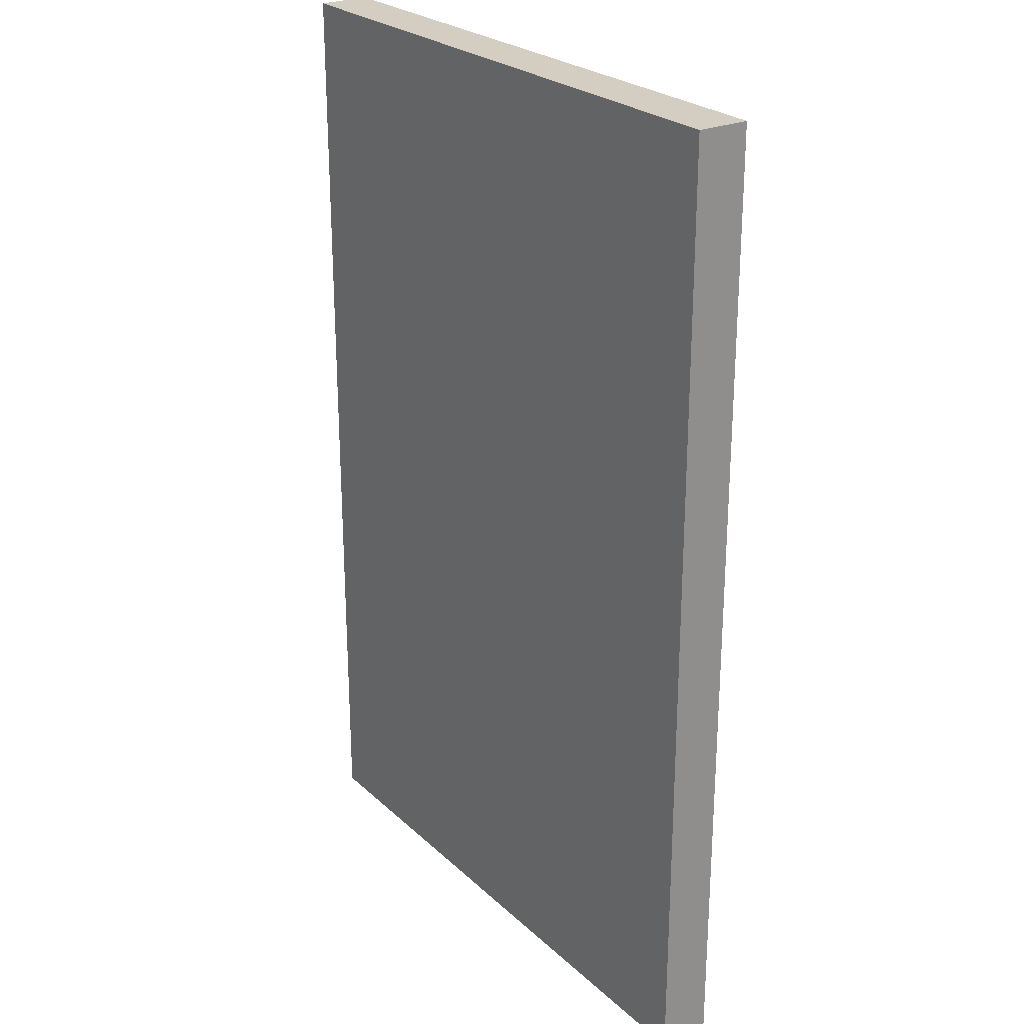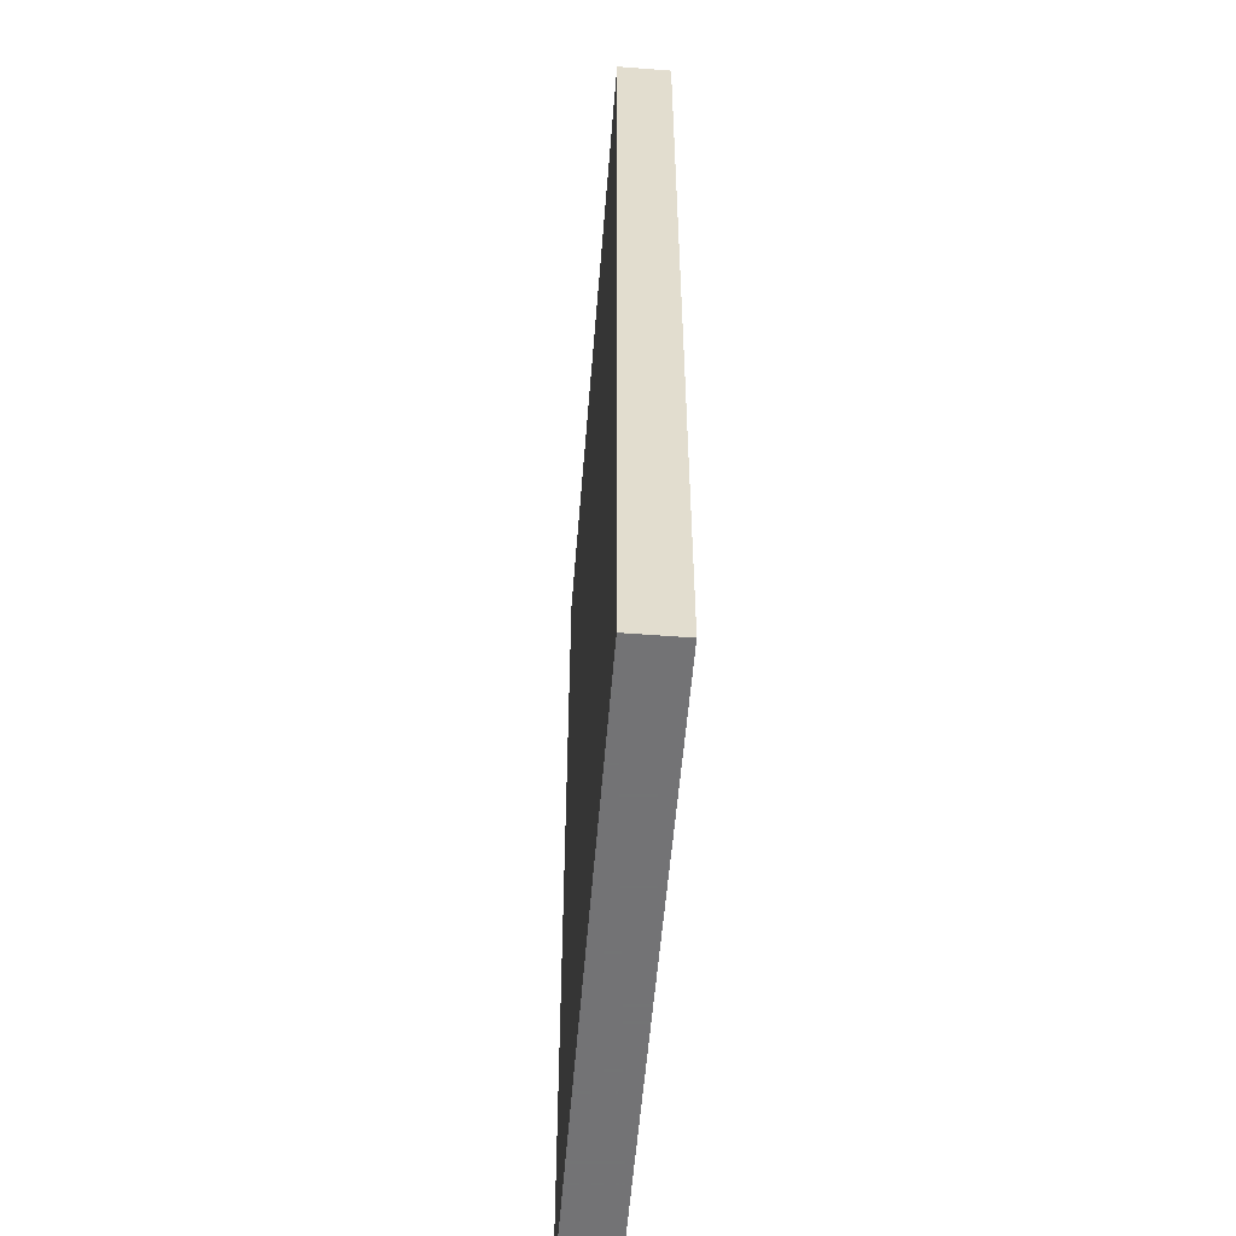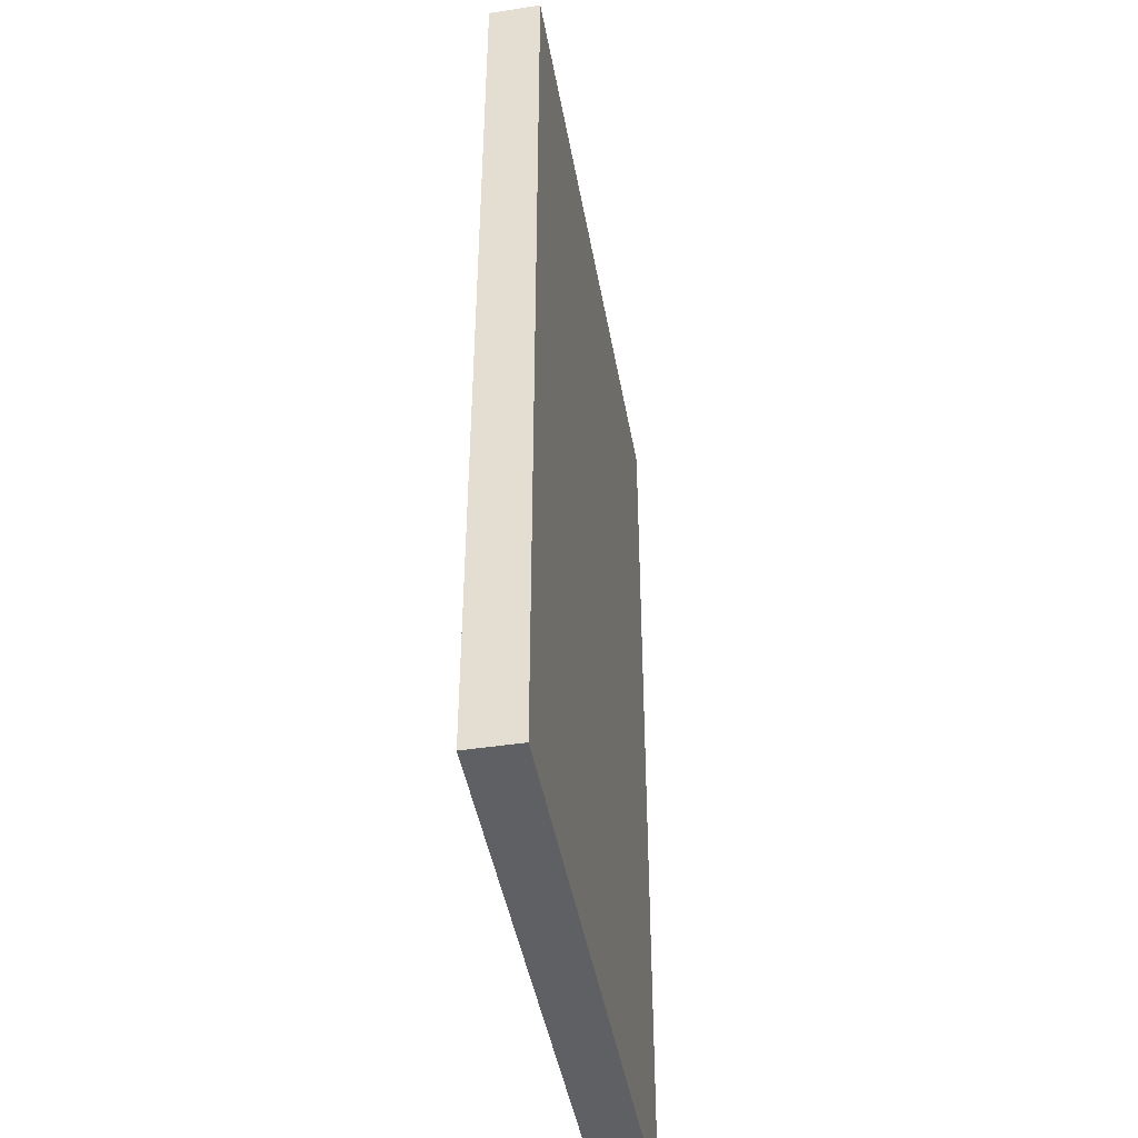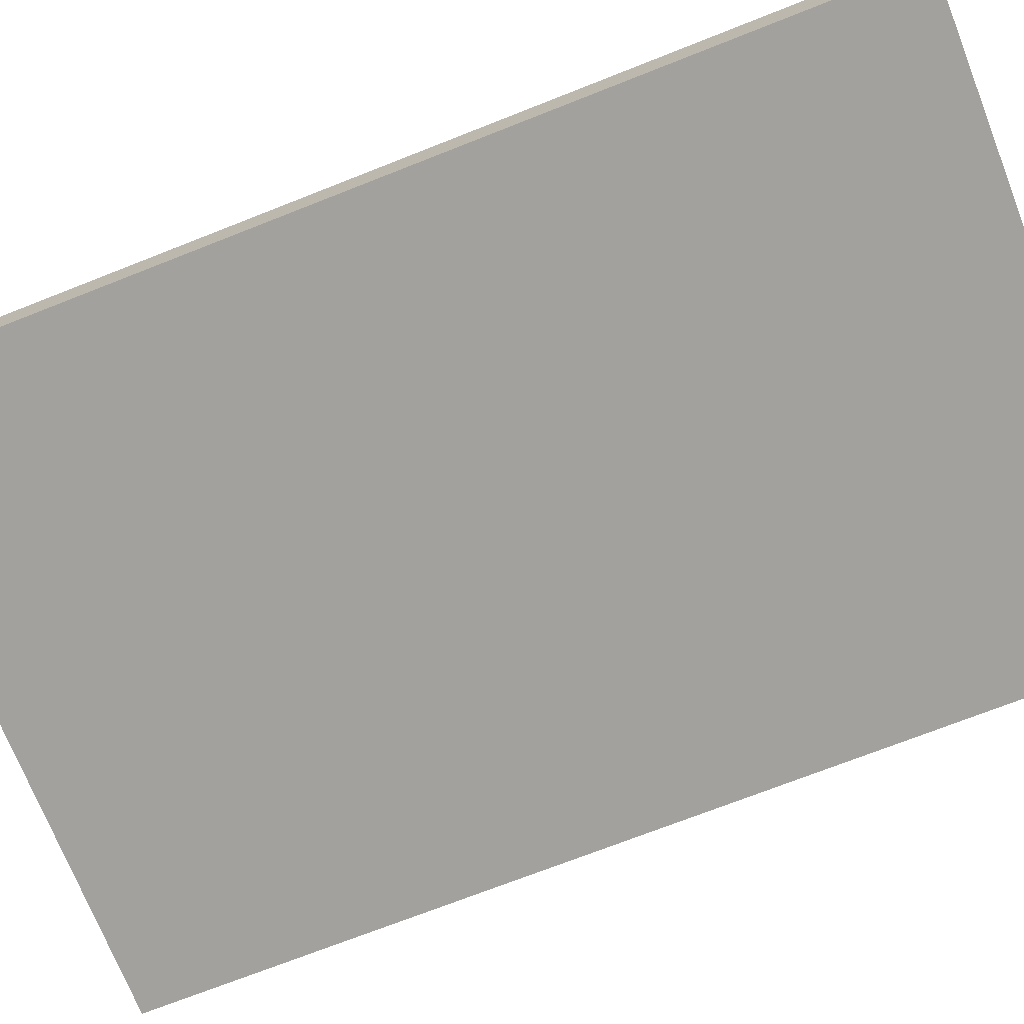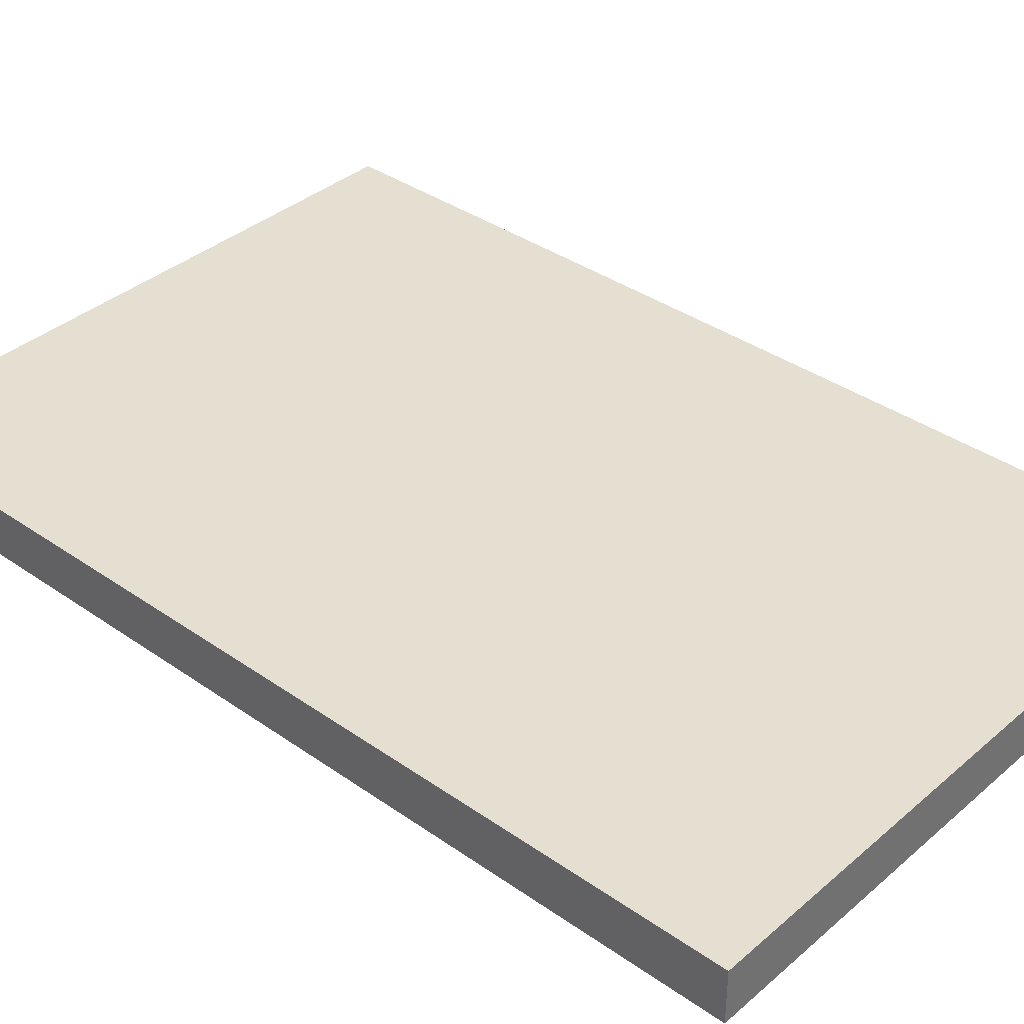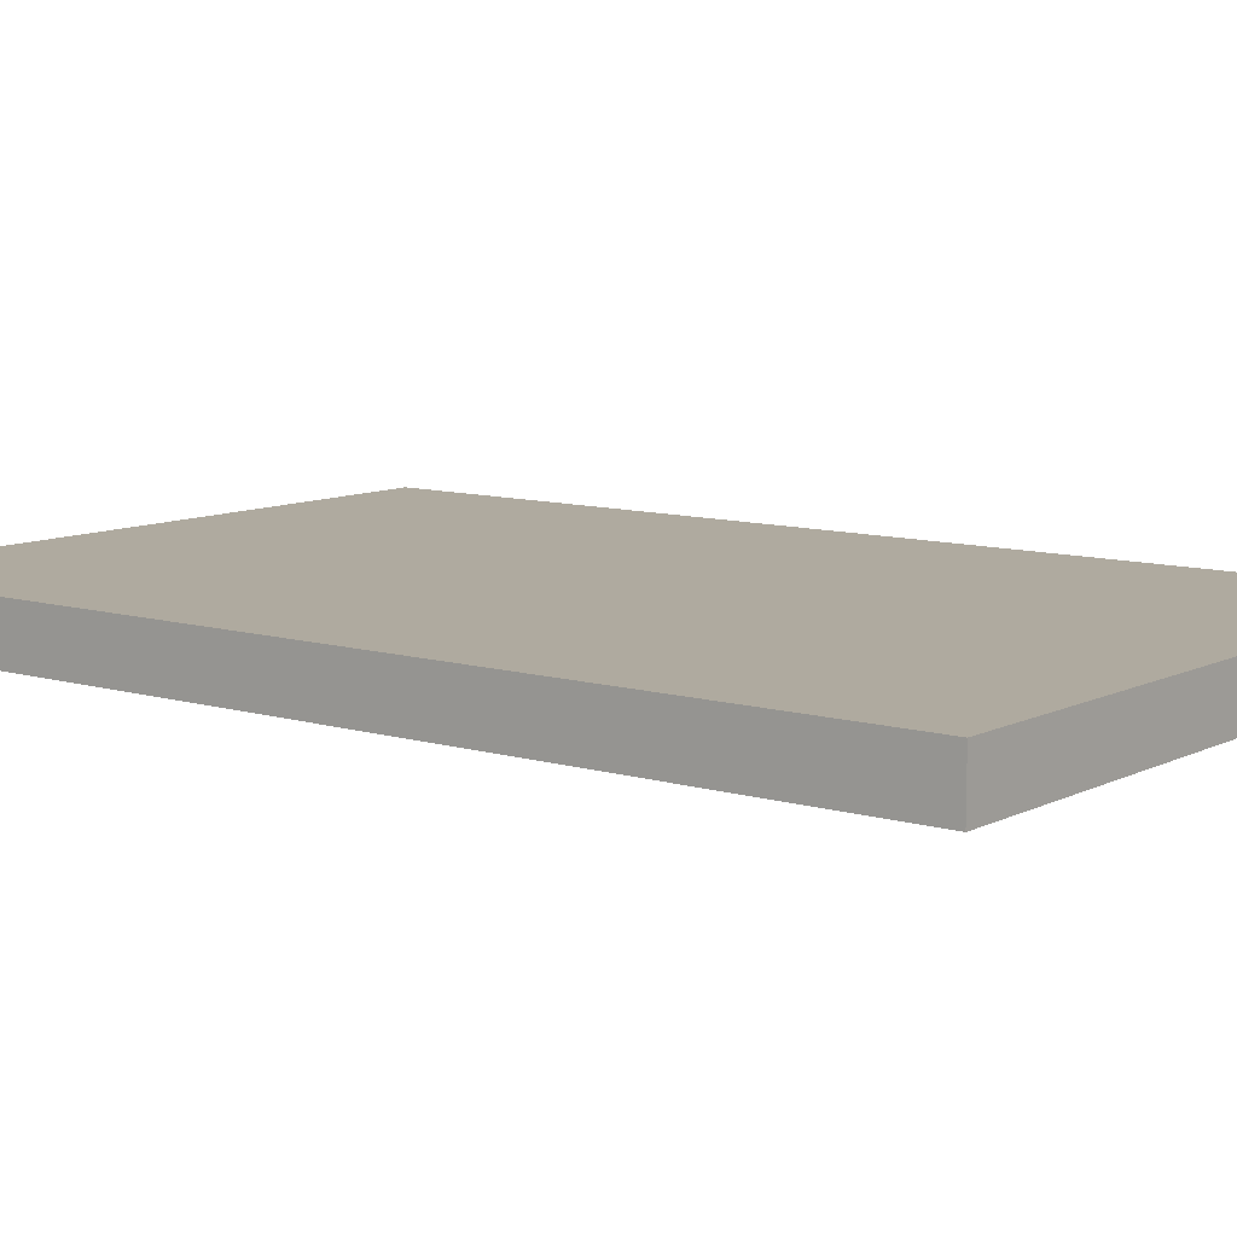
<metadata>
{"format":"obj","ext":"obj","renderer":"f3d","projection":"perspective","resolution":1024,"background":"white","views":[{"elev":25.2,"azim":55.1,"up":"+Y"},{"elev":-56.0,"azim":-94.6,"up":"+Y"},{"elev":-44.7,"azim":100.0,"up":"+Y"},{"elev":-72.1,"azim":-68.5,"up":"+Z"},{"elev":36.8,"azim":-47.8,"up":"+Z"},{"elev":9.5,"azim":128.0,"up":"+Z"}]}
</metadata>
<code>
v 64 -272 -16
v 256 -272 -32
v 64 -272 -32
v 256 -272 -16
v 256 -568 -16
v 64 -568 -32
v 256 -568 -32
v 64 -568 -16
v 256 -344 -32
v 256 -344 -16
v 64 -344 -32
v 64 -344 -16
v 256 -496 -16
v 64 -496 -16
v 64 -496 -32
v 256 -496 -32
f 1 2 3
f 1 4 2
f 5 6 7
f 5 8 6
f 4 9 2
f 4 10 9
f 9 5 7
f 9 10 5
f 11 1 3
f 11 12 1
f 8 11 6
f 8 12 11
f 8 13 14
f 8 5 13
f 14 4 1
f 14 13 4
f 15 7 6
f 15 16 7
f 3 16 15
f 3 2 16

</code>
